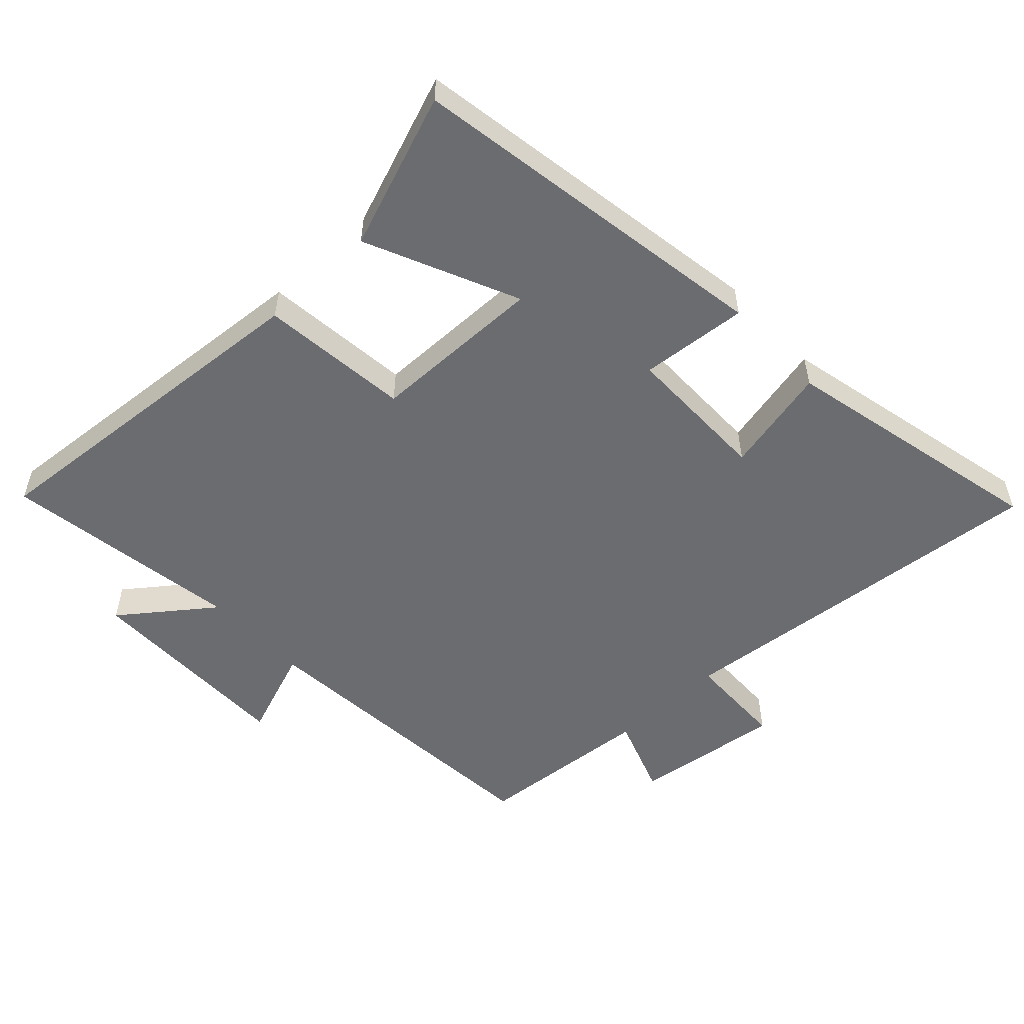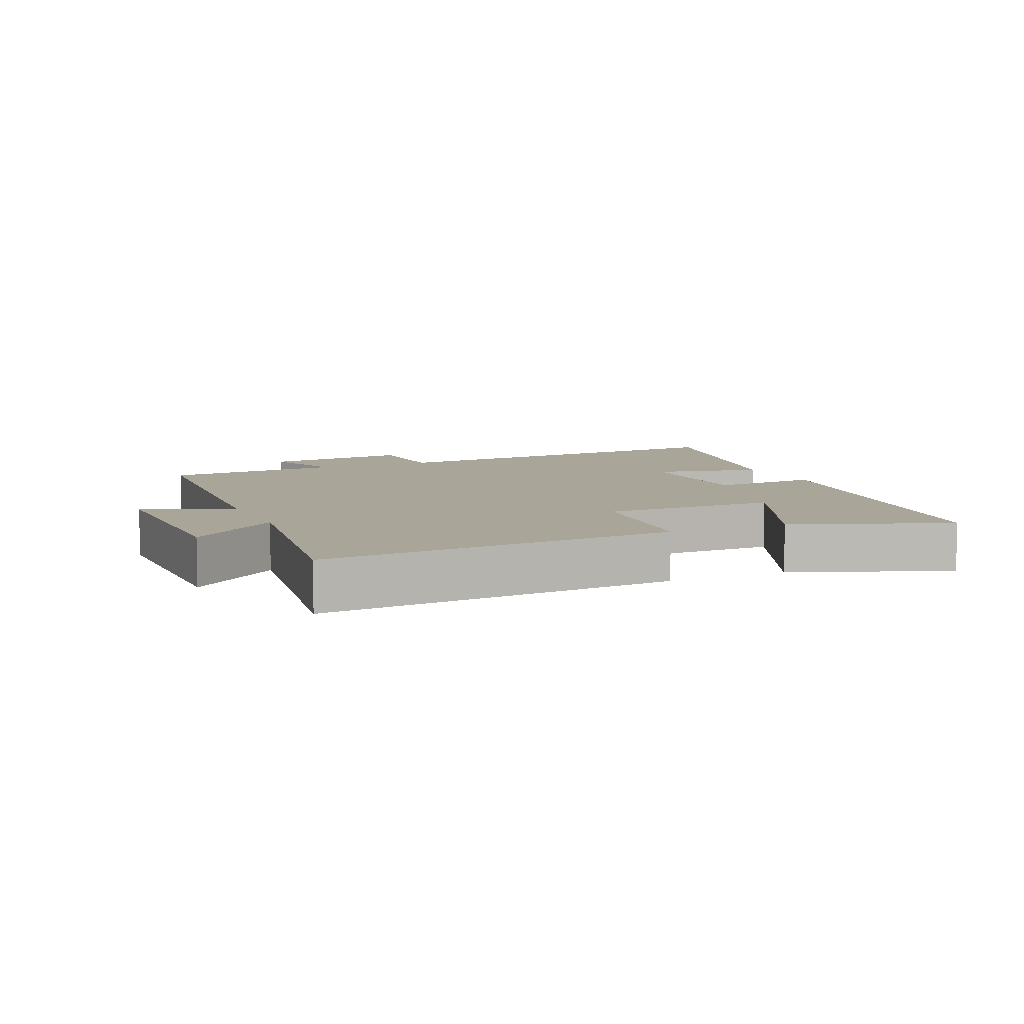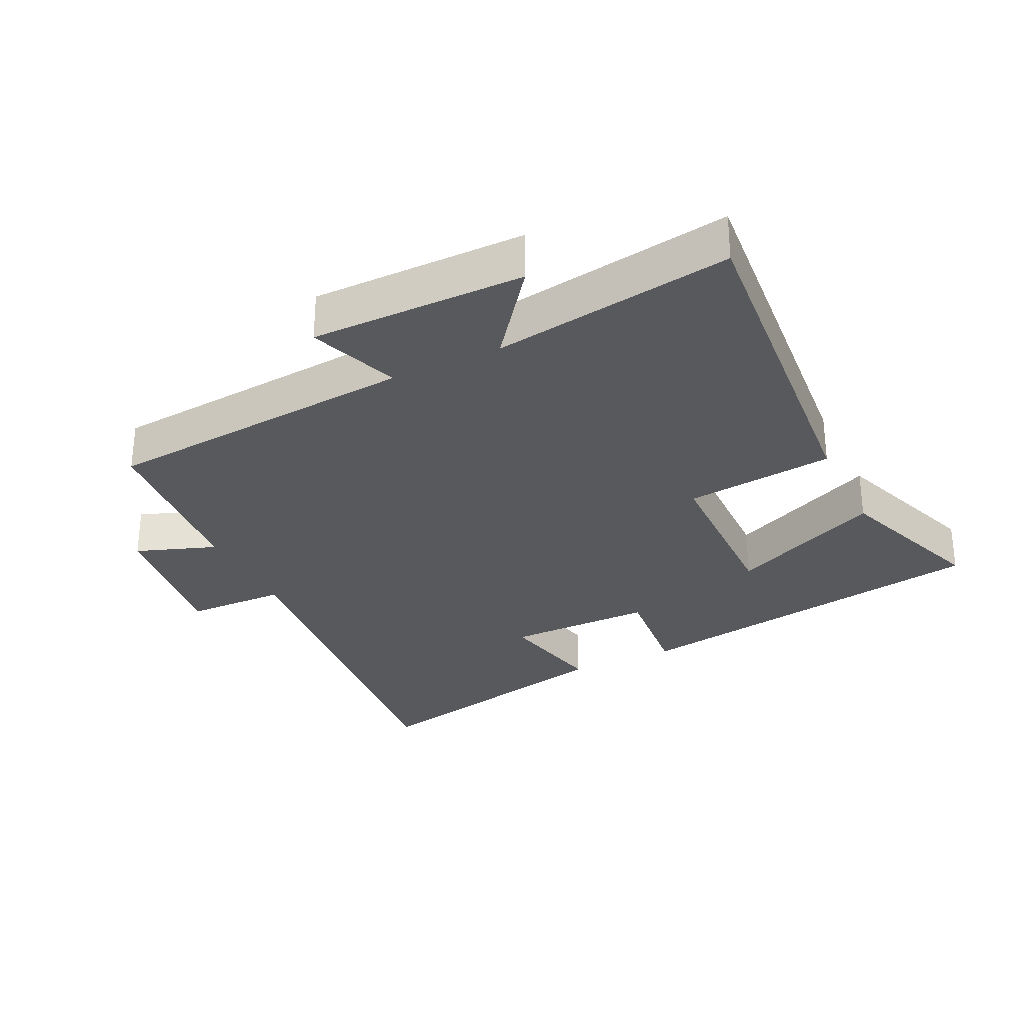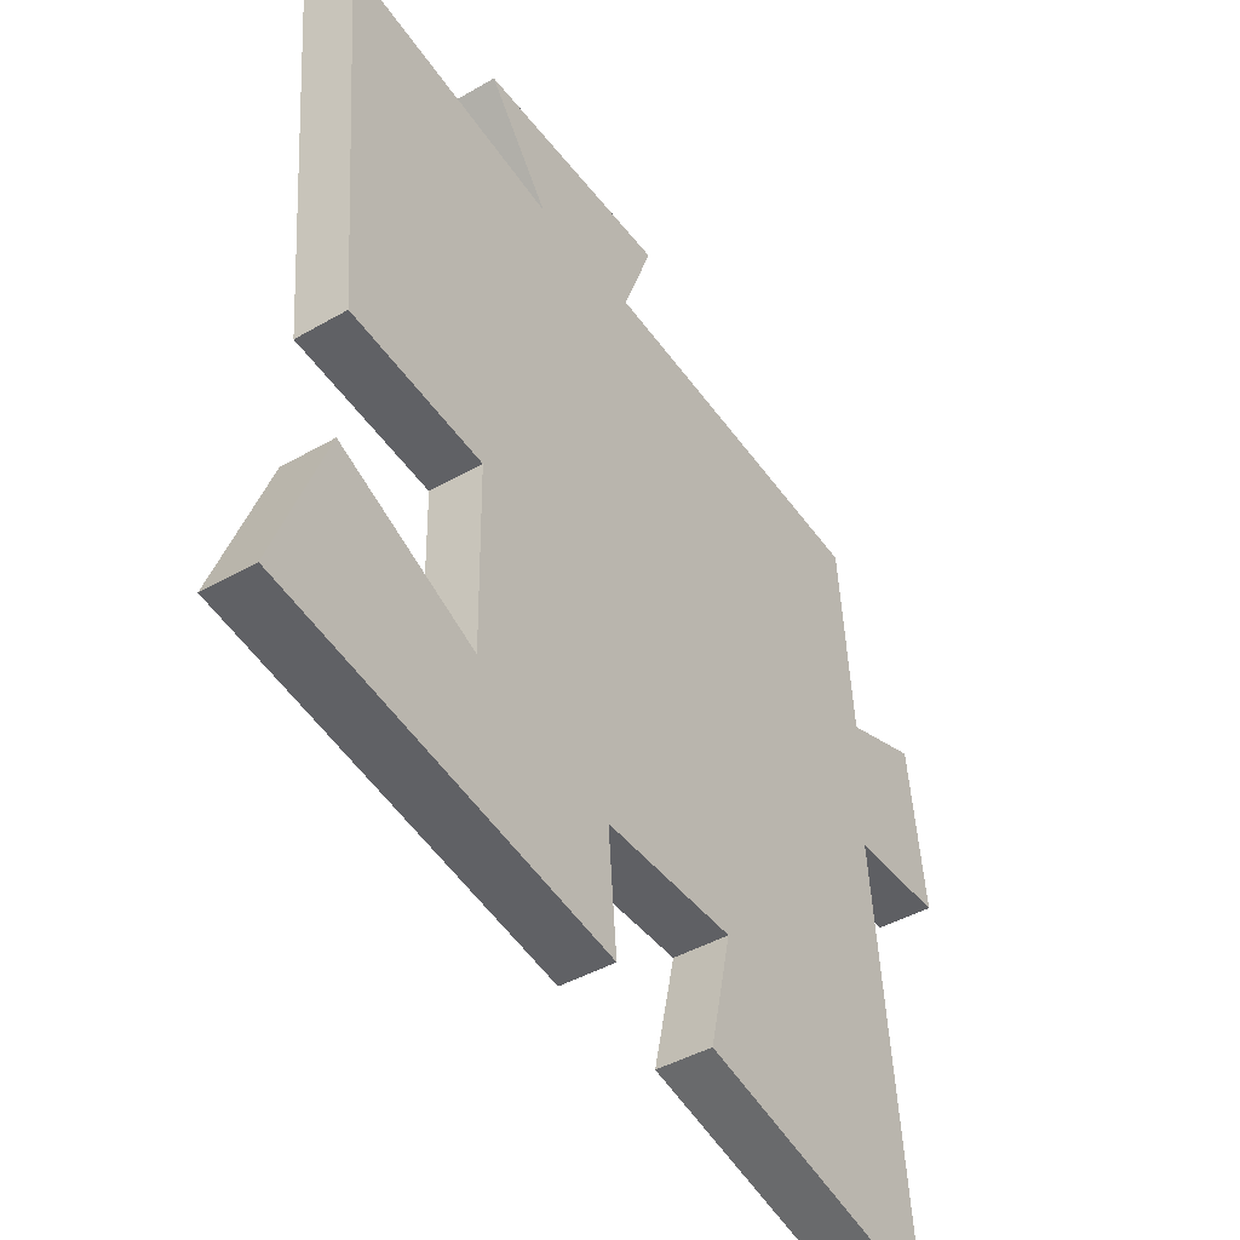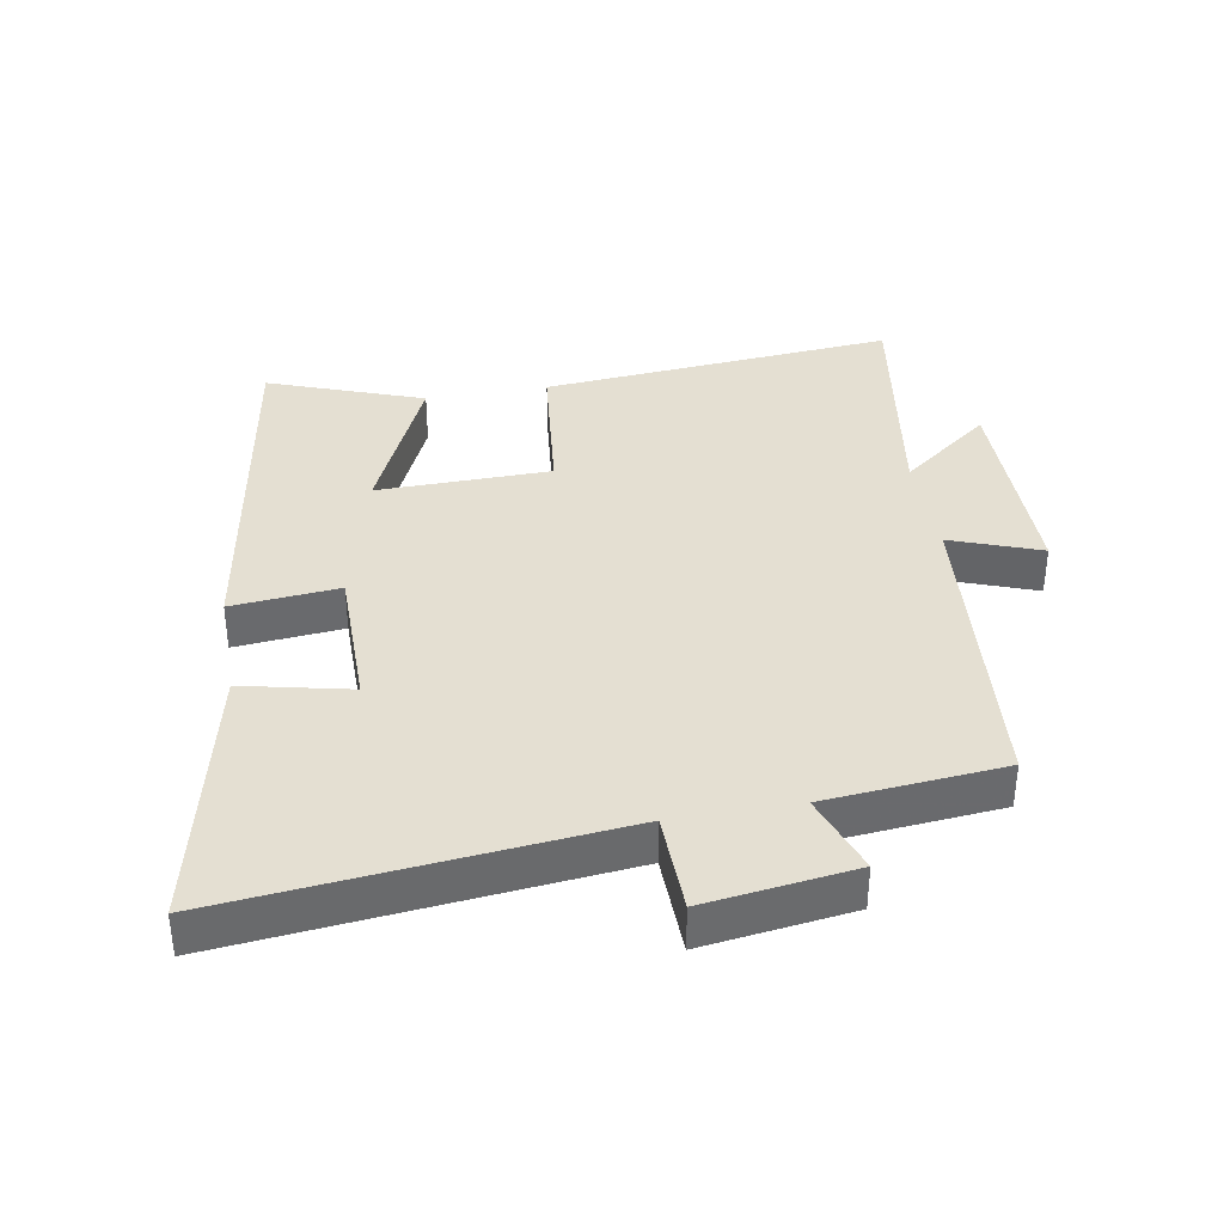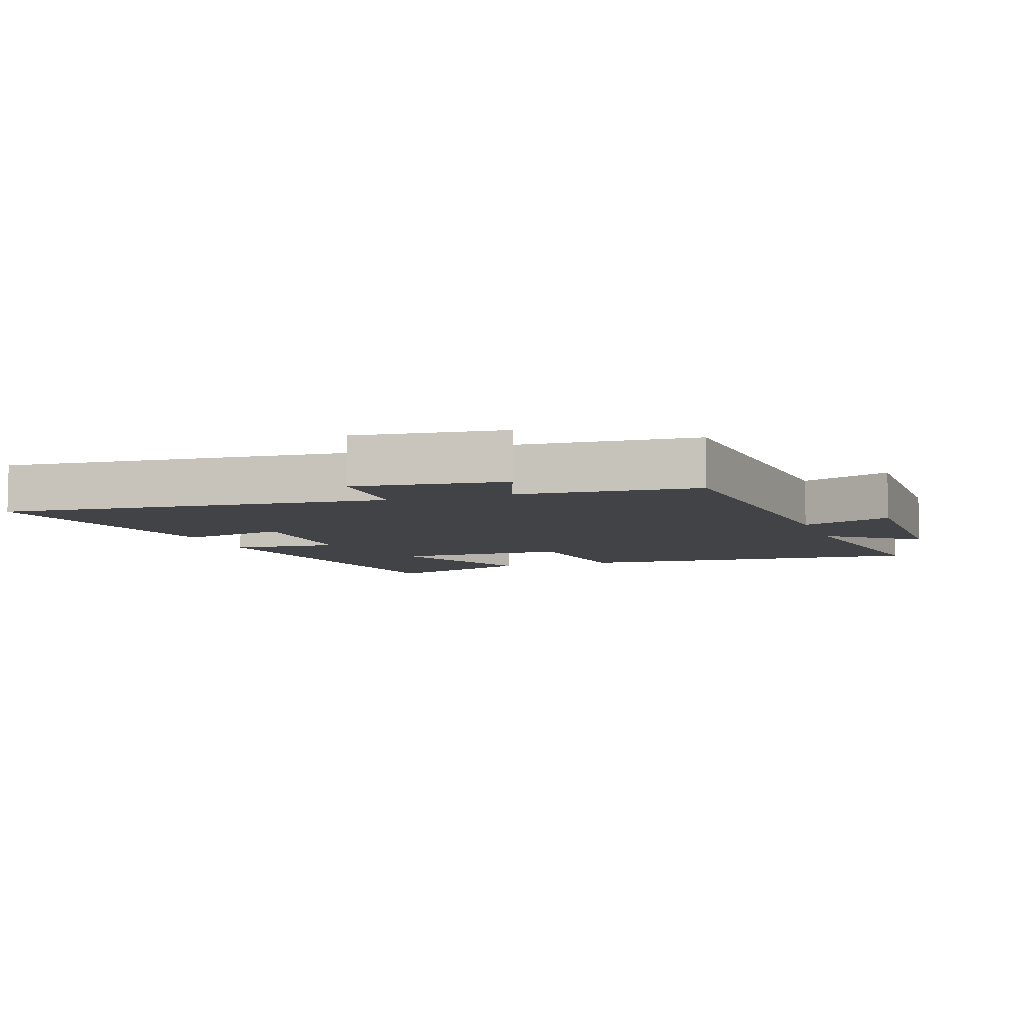
<metadata>
{"format":"obj","ext":"obj","renderer":"f3d","projection":"perspective","resolution":1024,"background":"white","views":[{"elev":-53.7,"azim":133.1,"up":"+Y"},{"elev":7.4,"azim":66.1,"up":"+Y"},{"elev":-30.0,"azim":25.7,"up":"+Y"},{"elev":-43.3,"azim":124.3,"up":"+Z"},{"elev":37.2,"azim":-100.0,"up":"+Y"},{"elev":-6.9,"azim":-70.7,"up":"+Y"}]}
</metadata>
<code>
v 0.587 0.07 -0.408
v 0.024 0.07 -0.5
v 0.039 0.07 -0.335
v -0.185 0.07 -0.335
v -0.148 0.07 -0.5
v -0.559 0.07 -0.593
v -0.5 0.07 -0.002
v -0.653 0.07 0.002
v -0.623 0.07 0.23
v -0.5 0.07 0.186
v -0.476 0.07 0.459
v 0.006 0.07 0.5
v -0.045 0.07 0.638
v 0.283 0.07 0.638
v 0.178 0.07 0.5
v 0.545 0.07 0.557
v 0.5 0.07 0.015
v 0.271 0.07 -0.01
v 0.267 0.07 -0.276
v 0.5 0.07 -0.171
v 0.587 0 -0.408
v 0.024 0 -0.5
v 0.039 0 -0.335
v -0.185 0 -0.335
v -0.148 0 -0.5
v -0.559 0 -0.593
v -0.5 0 -0.002
v -0.653 0 0.002
v -0.623 0 0.23
v -0.5 0 0.186
v -0.476 0 0.459
v 0.006 0 0.5
v -0.045 0 0.638
v 0.283 0 0.638
v 0.178 0 0.5
v 0.545 0 0.557
v 0.5 0 0.015
v 0.271 0 -0.01
v 0.267 0 -0.276
v 0.5 0 -0.171
f 19 20 1 2
f 18 19 2 3
f 15 16 17 18
f 15 18 3 4
f 12 13 14 15
f 10 11 12 15
f 10 15 4
f 7 8 9 10
f 7 10 4 5
f 5 6 7
f 22 21 40 39
f 23 22 39 38
f 38 37 36 35
f 24 23 38 35
f 35 34 33 32
f 35 32 31 30
f 24 35 30
f 30 29 28 27
f 25 24 30 27
f 27 26 25
f 1 21 22 2
f 2 22 23 3
f 3 23 24 4
f 4 24 25 5
f 5 25 26 6
f 6 26 27 7
f 7 27 28 8
f 8 28 29 9
f 9 29 30 10
f 10 30 31 11
f 11 31 32 12
f 12 32 33 13
f 13 33 34 14
f 14 34 35 15
f 15 35 36 16
f 16 36 37 17
f 17 37 38 18
f 18 38 39 19
f 19 39 40 20
f 20 40 21 1

</code>
